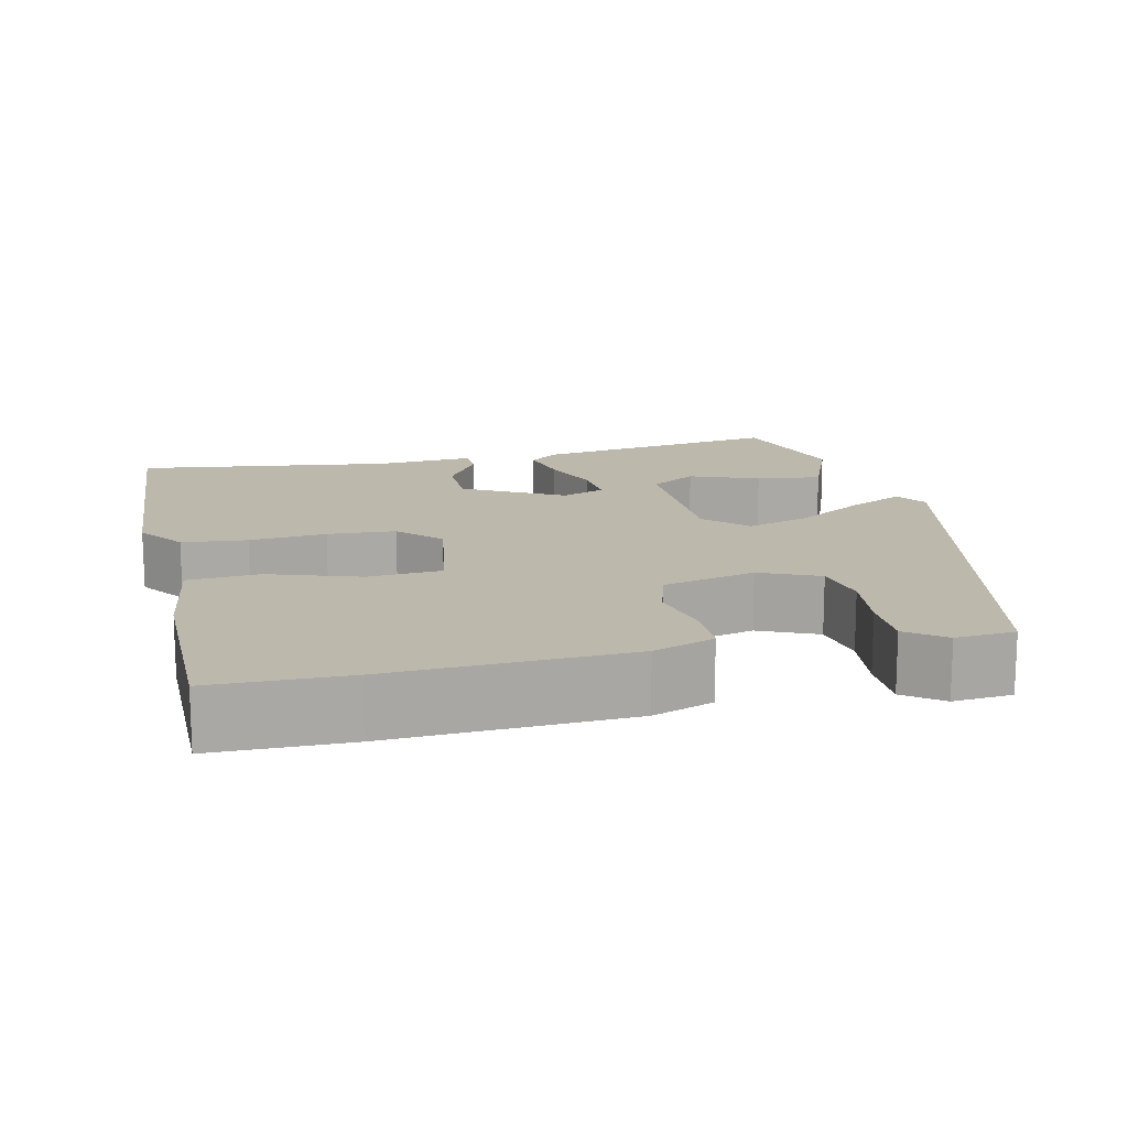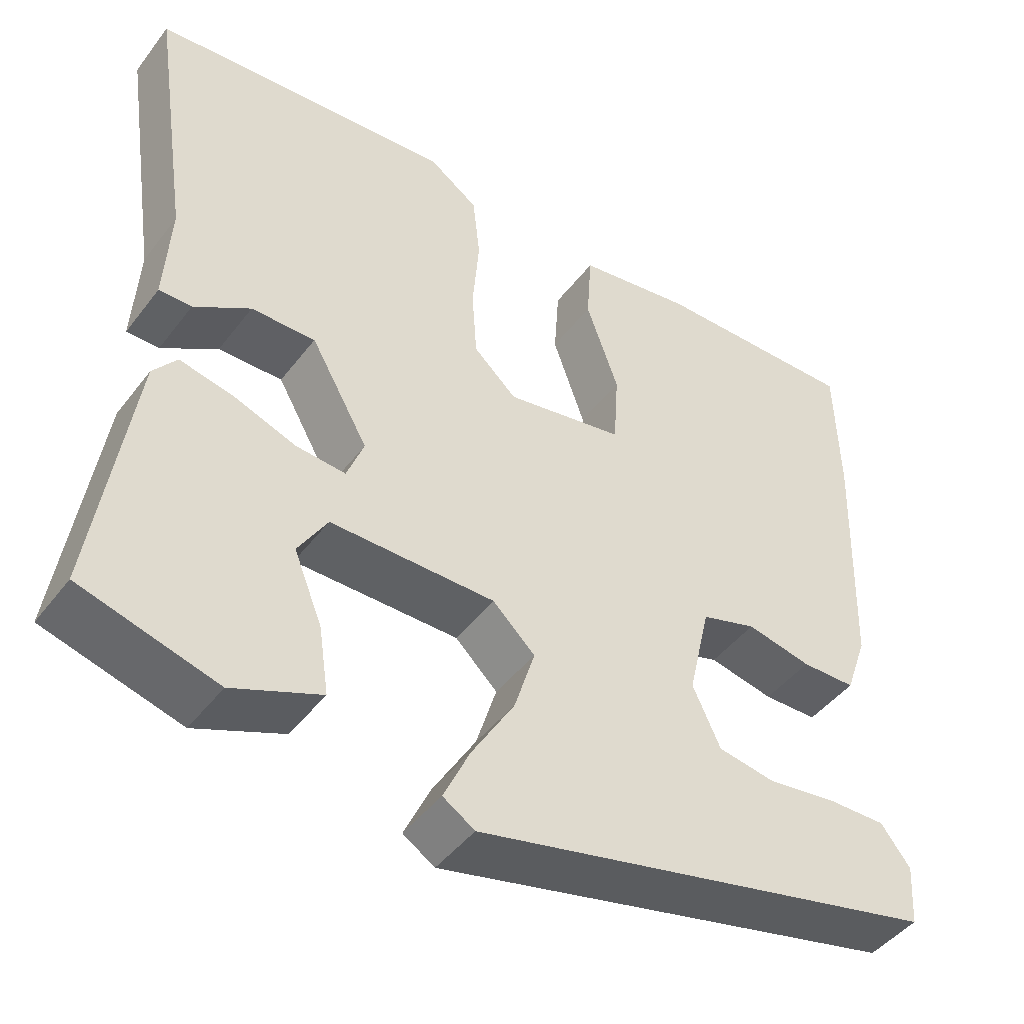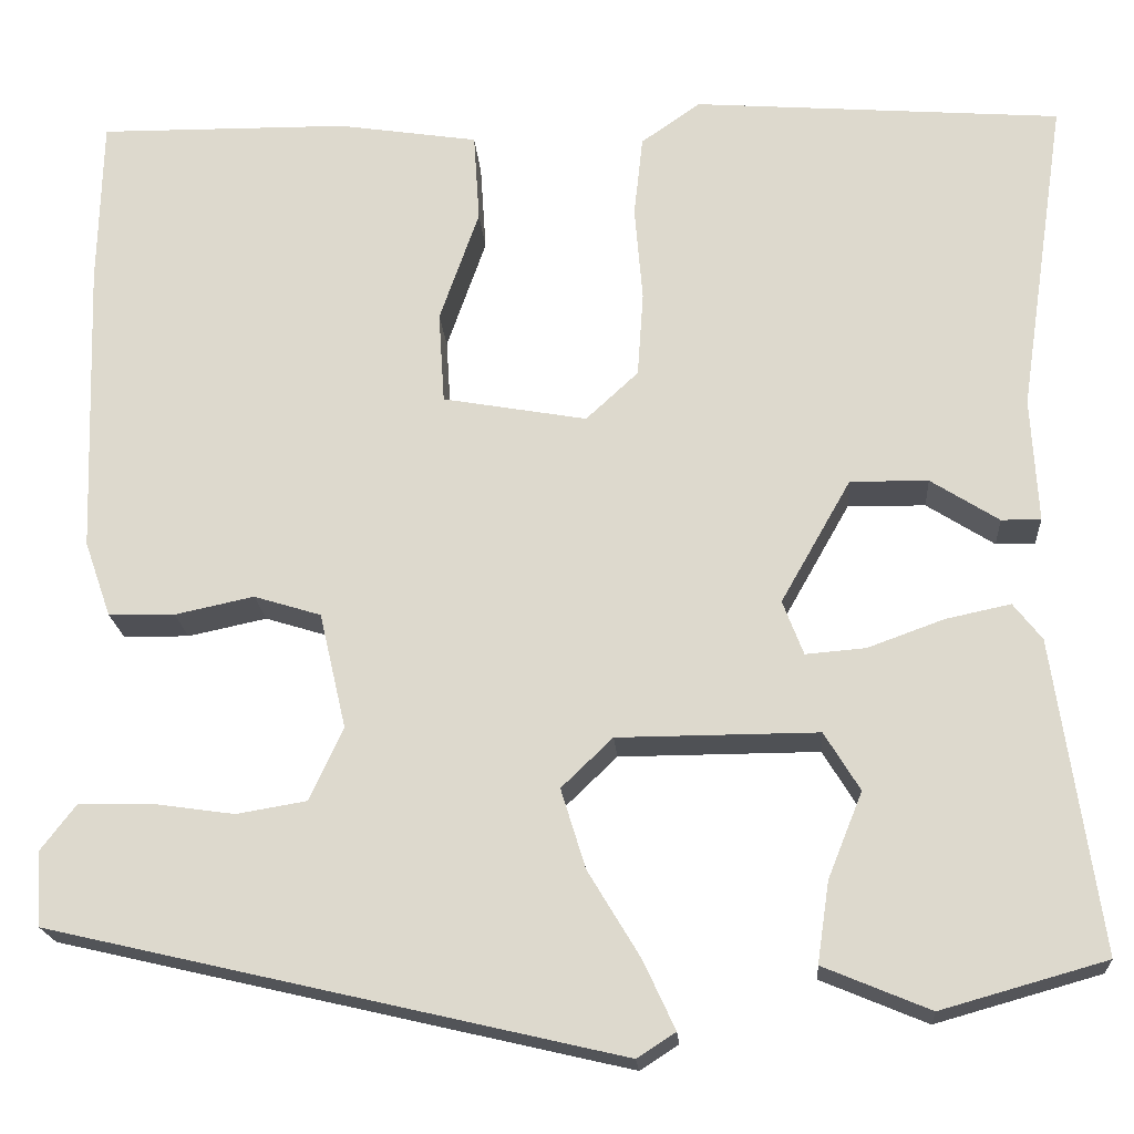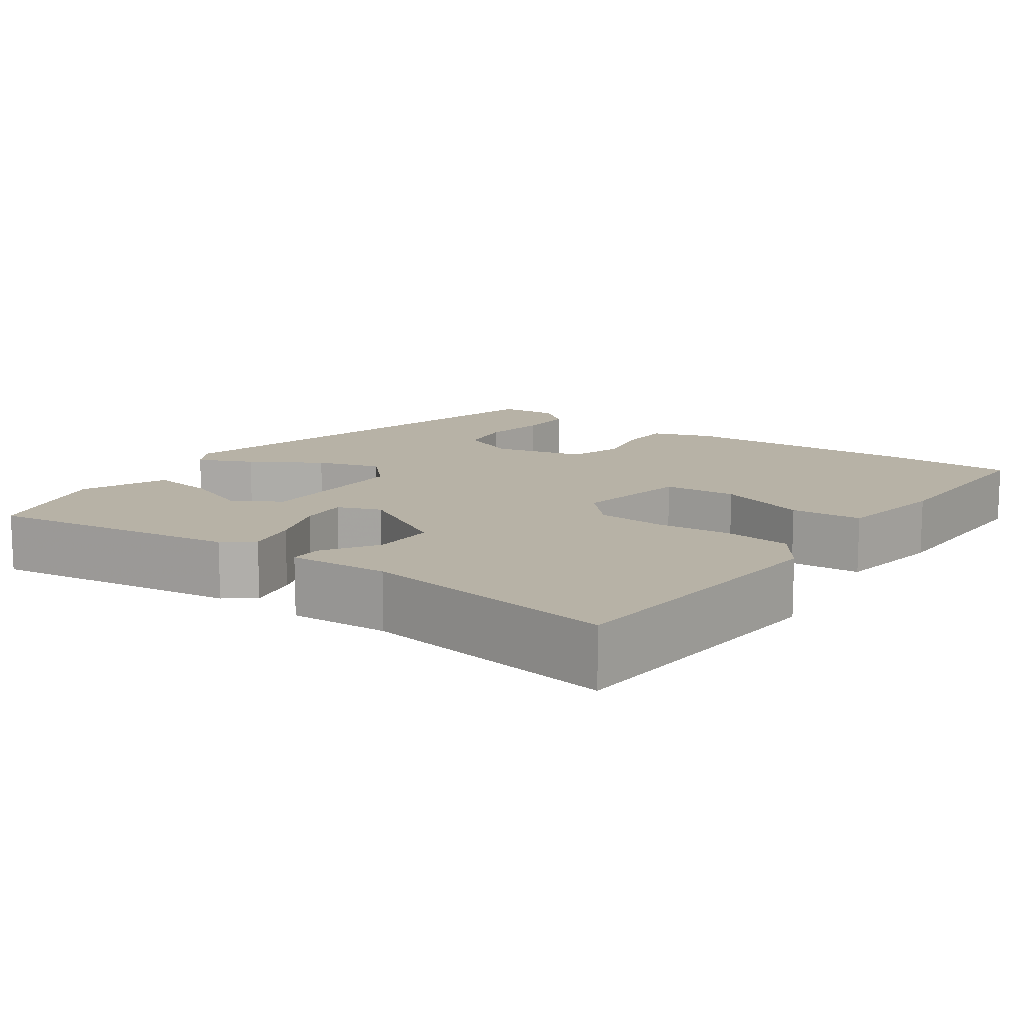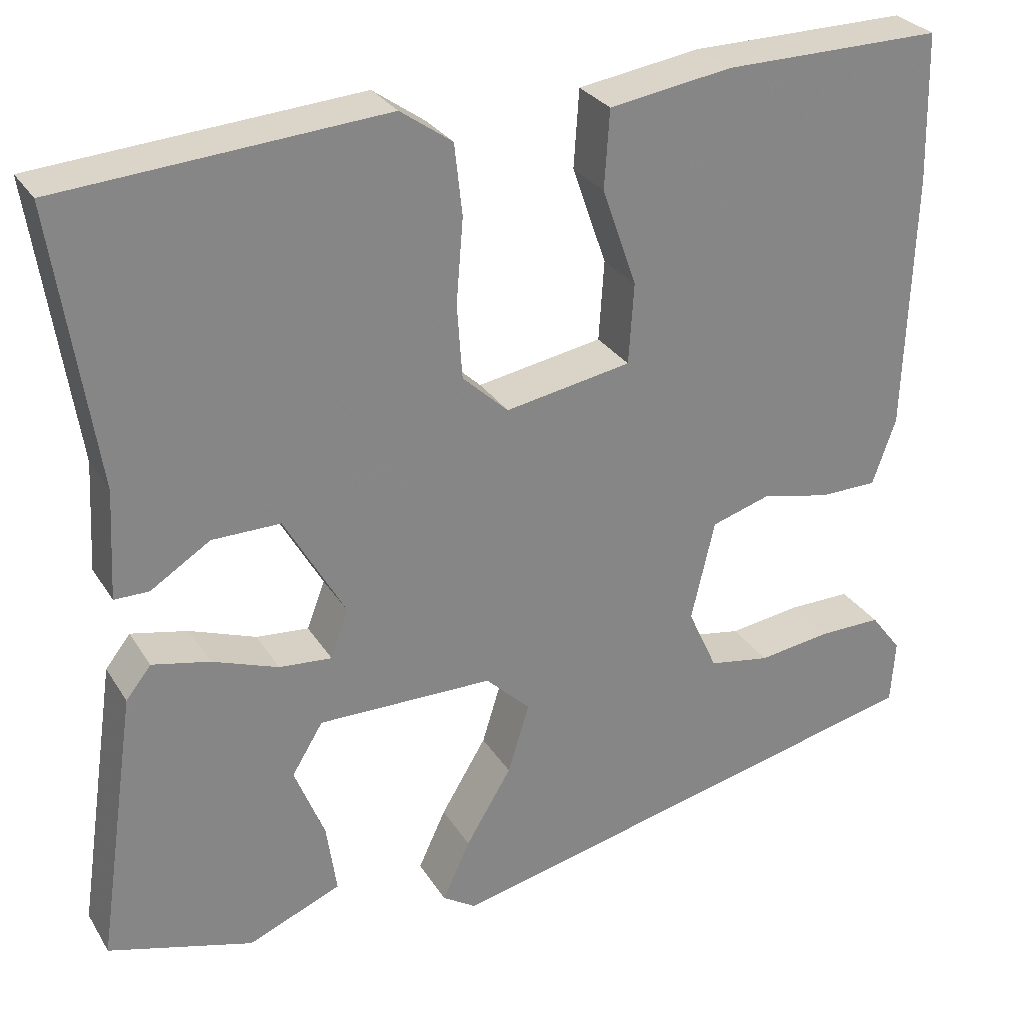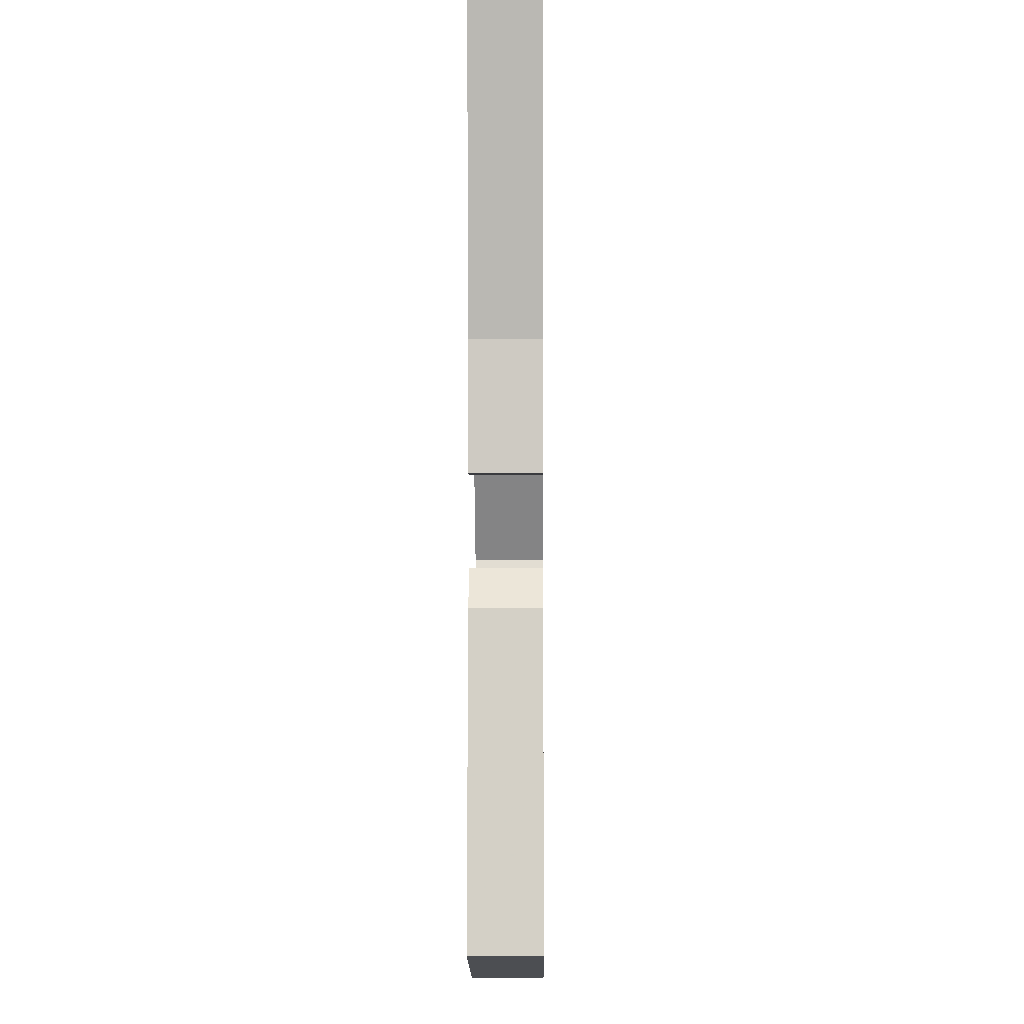
<metadata>
{"format":"obj","ext":"obj","renderer":"f3d","projection":"perspective","resolution":1024,"background":"white","views":[{"elev":14.9,"azim":76.4,"up":"+Y"},{"elev":-45.4,"azim":-34.9,"up":"+Z"},{"elev":-19.5,"azim":-175.9,"up":"+Z"},{"elev":12.5,"azim":-54.6,"up":"+Y"},{"elev":28.5,"azim":-25.8,"up":"+Z"},{"elev":-1.2,"azim":-89.3,"up":"+Z"}]}
</metadata>
<code>
v -0.507 0.07 -0.408
v -0.461 0.07 -0.092
v -0.432 0.07 -0.055
v -0.366 0.07 -0.069
v -0.289 0.07 -0.097
v -0.228 0.07 -0.102
v -0.207 0.07 -0.047
v -0.278 0.07 0.078
v -0.357 0.07 0.077
v -0.426 0.07 0.033
v -0.466 0.07 0.033
v -0.459 0.07 0.159
v -0.507 0.07 0.481
v -0.134 0.07 0.51
v -0.074 0.07 0.468
v -0.065 0.07 0.386
v -0.073 0.07 0.289
v -0.067 0.07 0.203
v -0.014 0.07 0.154
v 0.132 0.07 0.18
v 0.138 0.07 0.273
v 0.098 0.07 0.387
v 0.104 0.07 0.477
v 0.246 0.07 0.499
v 0.5 0.07 0.502
v 0.504 0.07 0.331
v 0.494 0.07 0.032
v 0.467 0.07 -0.045
v 0.4 0.07 -0.046
v 0.32 0.07 -0.029
v 0.252 0.07 -0.05
v 0.225 0.07 -0.167
v 0.259 0.07 -0.241
v 0.33 0.07 -0.253
v 0.414 0.07 -0.241
v 0.487 0.07 -0.24
v 0.523 0.07 -0.287
v 0.518 0.07 -0.362
v -0.059 0.07 -0.496
v -0.098 0.07 -0.471
v -0.066 0.07 -0.402
v -0.013 0.07 -0.314
v 0.012 0.07 -0.233
v -0.04 0.07 -0.183
v -0.243 0.07 -0.182
v -0.279 0.07 -0.241
v -0.244 0.07 -0.328
v -0.232 0.07 -0.41
v -0.34 0.07 -0.455
v -0.507 0 -0.408
v -0.461 0 -0.092
v -0.432 0 -0.055
v -0.366 0 -0.069
v -0.289 0 -0.097
v -0.228 0 -0.102
v -0.207 0 -0.047
v -0.278 0 0.078
v -0.357 0 0.077
v -0.426 0 0.033
v -0.466 0 0.033
v -0.459 0 0.159
v -0.507 0 0.481
v -0.134 0 0.51
v -0.074 0 0.468
v -0.065 0 0.386
v -0.073 0 0.289
v -0.067 0 0.203
v -0.014 0 0.154
v 0.132 0 0.18
v 0.138 0 0.273
v 0.098 0 0.387
v 0.104 0 0.477
v 0.246 0 0.499
v 0.5 0 0.502
v 0.504 0 0.331
v 0.494 0 0.032
v 0.467 0 -0.045
v 0.4 0 -0.046
v 0.32 0 -0.029
v 0.252 0 -0.05
v 0.225 0 -0.167
v 0.259 0 -0.241
v 0.33 0 -0.253
v 0.414 0 -0.241
v 0.487 0 -0.24
v 0.523 0 -0.287
v 0.518 0 -0.362
v -0.059 0 -0.496
v -0.098 0 -0.471
v -0.066 0 -0.402
v -0.013 0 -0.314
v 0.012 0 -0.233
v -0.04 0 -0.183
v -0.243 0 -0.182
v -0.279 0 -0.241
v -0.244 0 -0.328
v -0.232 0 -0.41
v -0.34 0 -0.455
f 46 47 48 49
f 46 49 1 2
f 45 46 2 3
f 44 45 3
f 39 40 41 42
f 39 42 43
f 38 39 43
f 34 35 36 37
f 33 34 37 38
f 27 28 29 30
f 27 30 31
f 26 27 31
f 25 26 31
f 24 25 31
f 21 22 23 24
f 20 21 24 31
f 19 20 31 32
f 14 15 16 17
f 12 13 14 17
f 12 17 18
f 9 10 11 12
f 8 9 12 18
f 7 8 18 19
f 3 4 5
f 44 3 5
f 44 5 6
f 33 38 43 44
f 19 32 33 44
f 6 7 19 44
f 98 97 96 95
f 51 50 98 95
f 52 51 95 94
f 52 94 93
f 91 90 89 88
f 92 91 88
f 92 88 87
f 86 85 84 83
f 87 86 83 82
f 79 78 77 76
f 80 79 76
f 80 76 75
f 80 75 74
f 80 74 73
f 73 72 71 70
f 80 73 70 69
f 81 80 69 68
f 66 65 64 63
f 66 63 62 61
f 67 66 61
f 61 60 59 58
f 67 61 58 57
f 68 67 57 56
f 54 53 52
f 54 52 93
f 55 54 93
f 93 92 87 82
f 93 82 81 68
f 93 68 56 55
f 1 50 51 2
f 2 51 52 3
f 3 52 53 4
f 4 53 54 5
f 5 54 55 6
f 6 55 56 7
f 7 56 57 8
f 8 57 58 9
f 9 58 59 10
f 10 59 60 11
f 11 60 61 12
f 12 61 62 13
f 13 62 63 14
f 14 63 64 15
f 15 64 65 16
f 16 65 66 17
f 17 66 67 18
f 18 67 68 19
f 19 68 69 20
f 20 69 70 21
f 21 70 71 22
f 22 71 72 23
f 23 72 73 24
f 24 73 74 25
f 25 74 75 26
f 26 75 76 27
f 27 76 77 28
f 28 77 78 29
f 29 78 79 30
f 30 79 80 31
f 31 80 81 32
f 32 81 82 33
f 33 82 83 34
f 34 83 84 35
f 35 84 85 36
f 36 85 86 37
f 37 86 87 38
f 38 87 88 39
f 39 88 89 40
f 40 89 90 41
f 41 90 91 42
f 42 91 92 43
f 43 92 93 44
f 44 93 94 45
f 45 94 95 46
f 46 95 96 47
f 47 96 97 48
f 48 97 98 49
f 49 98 50 1

</code>
